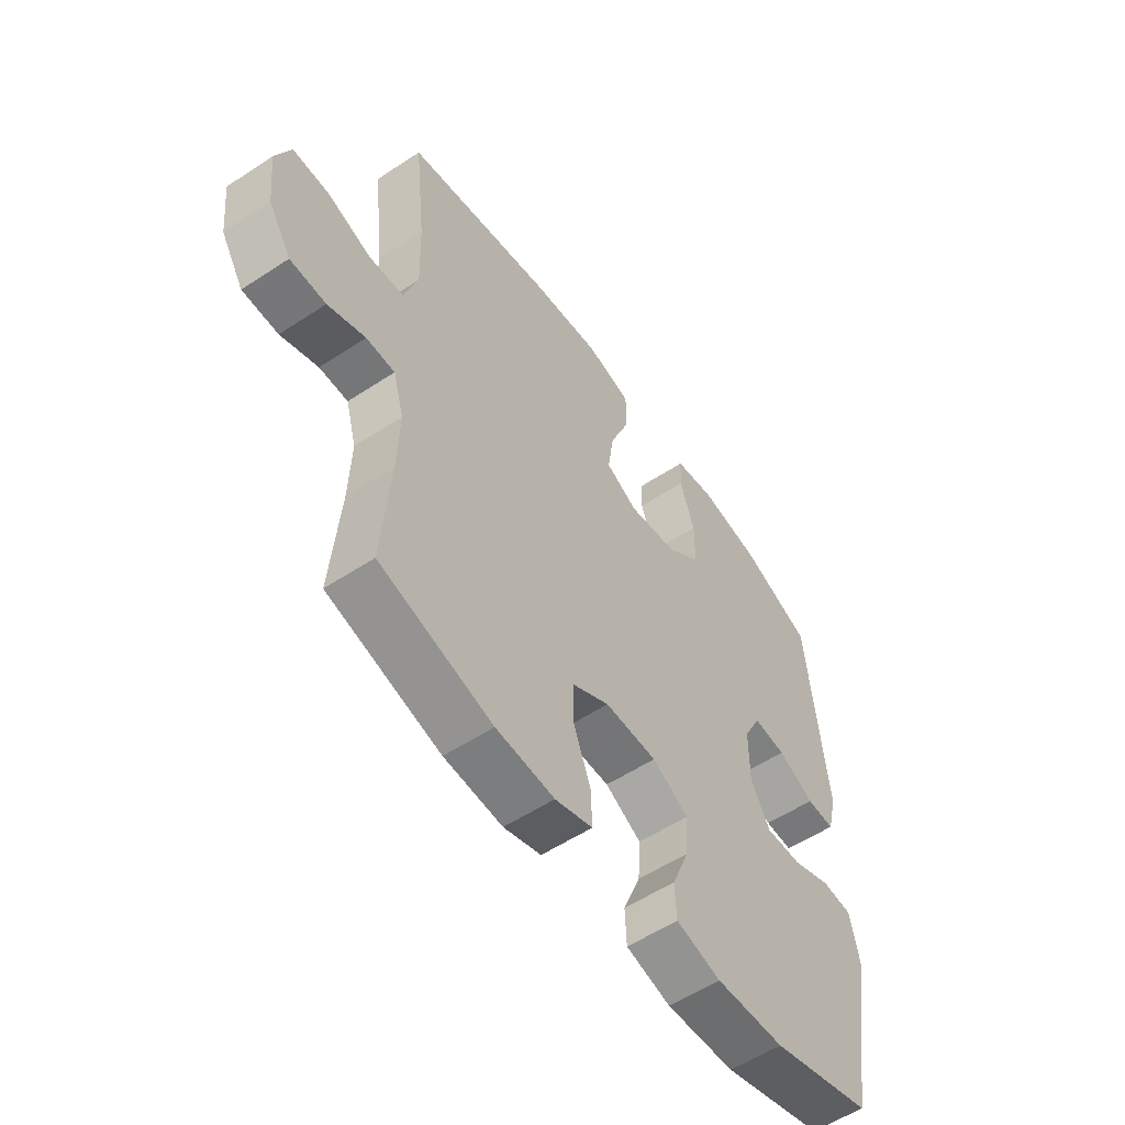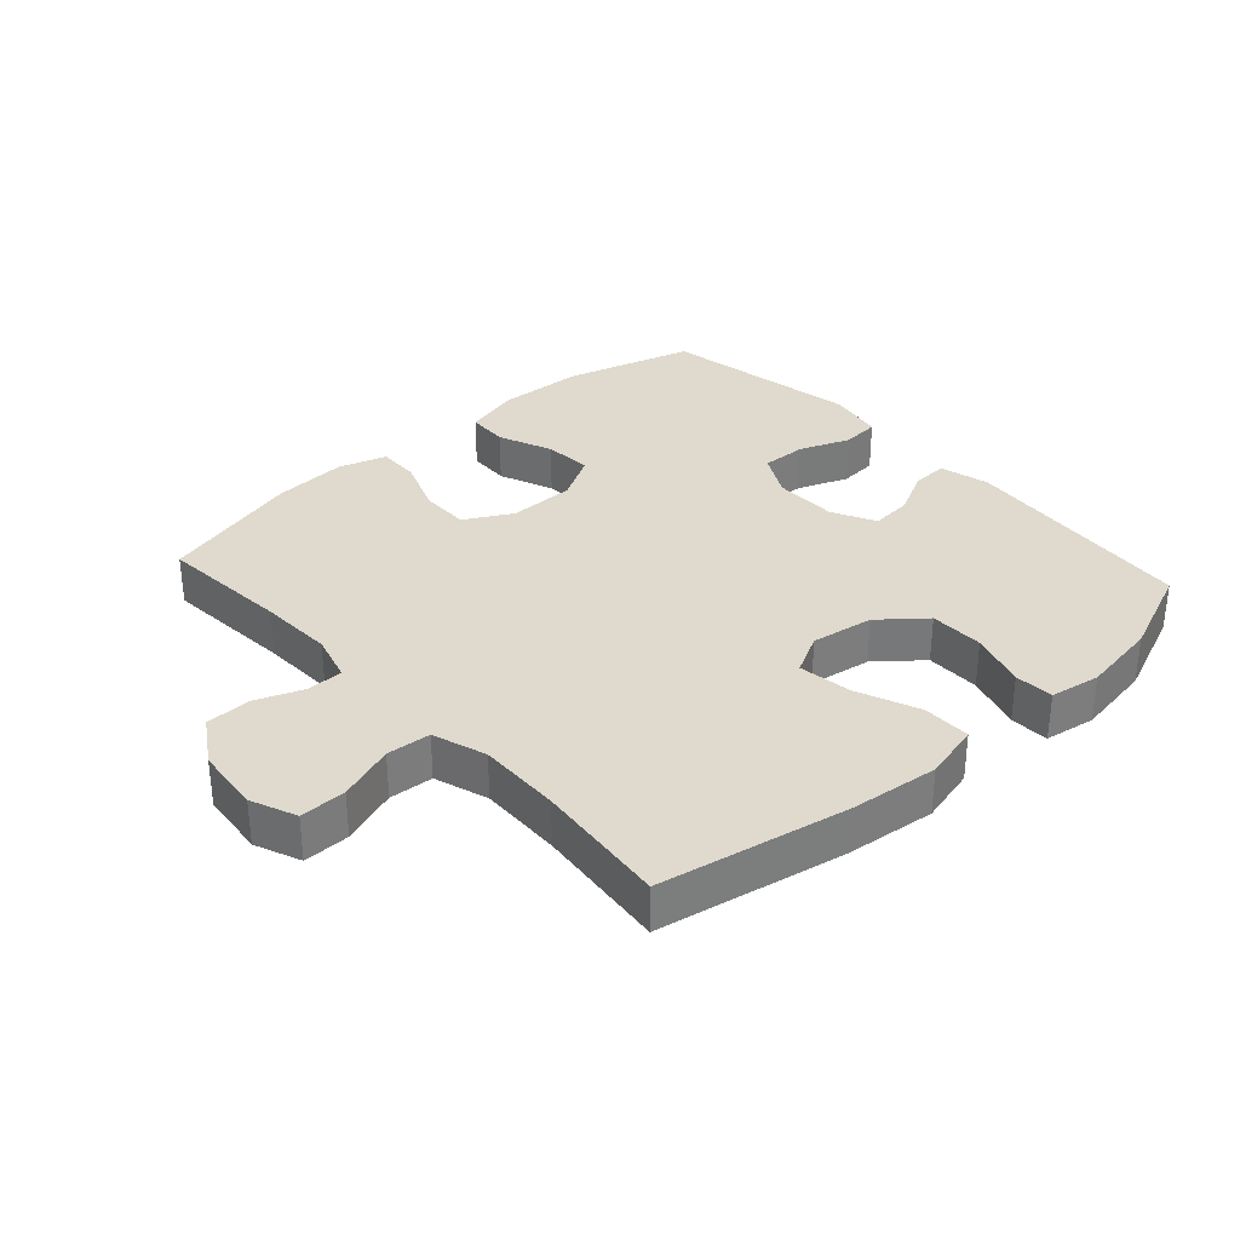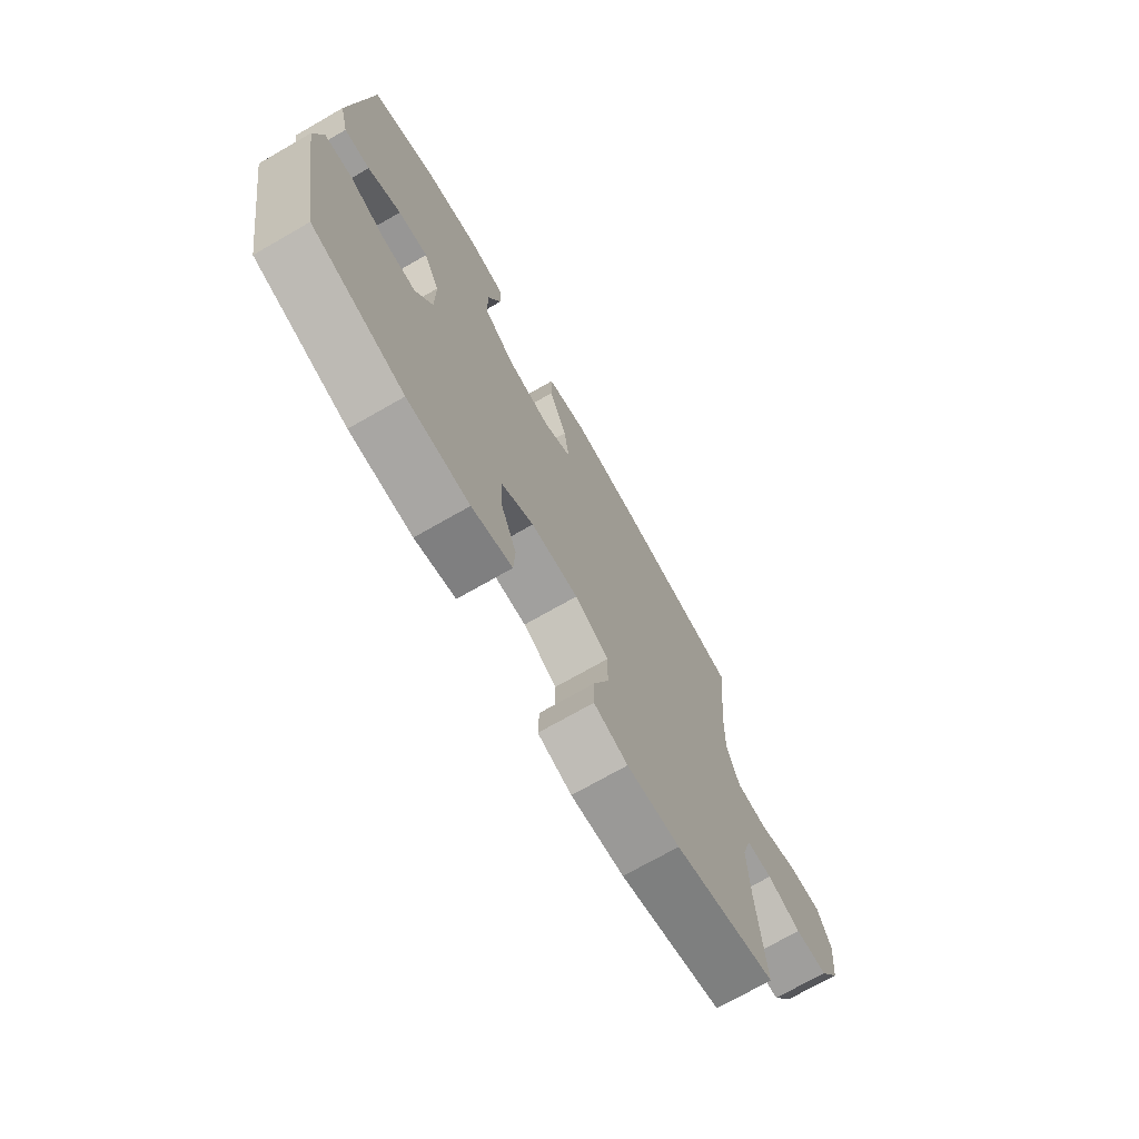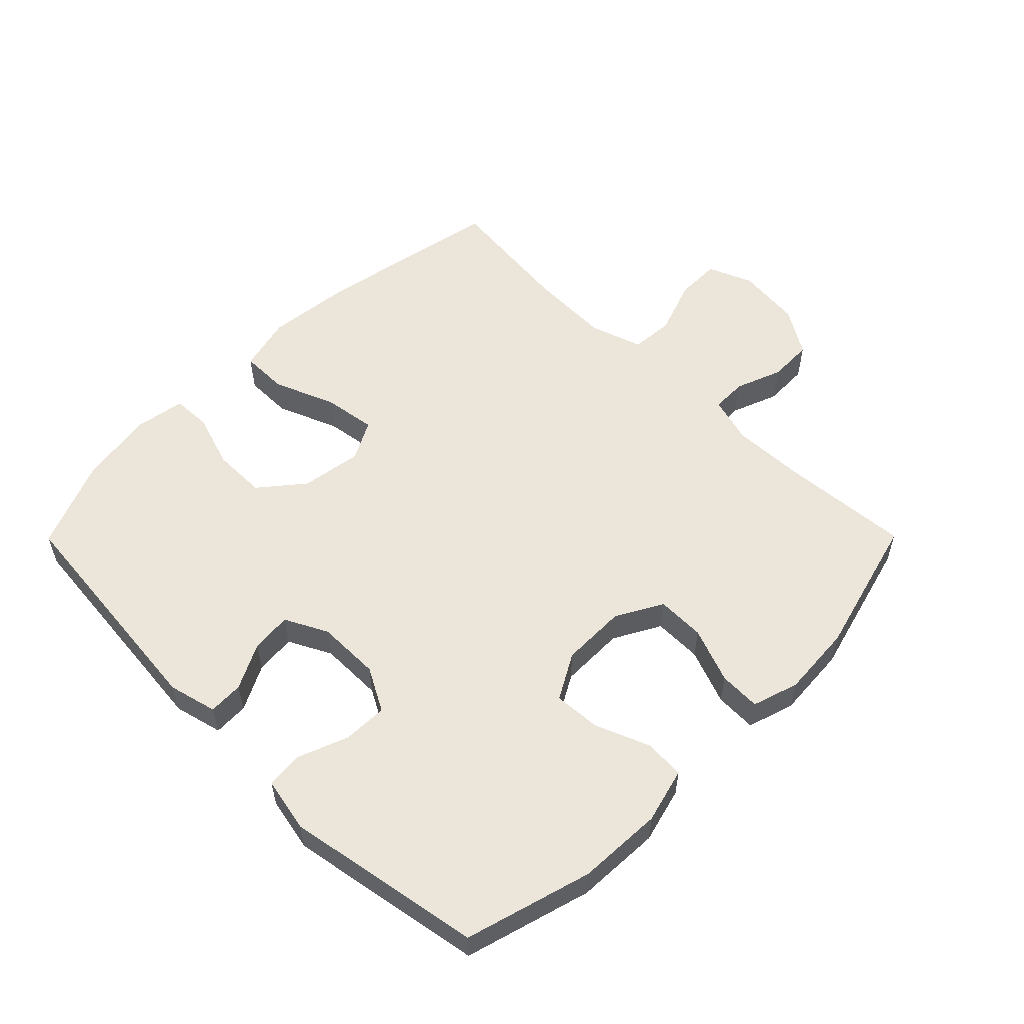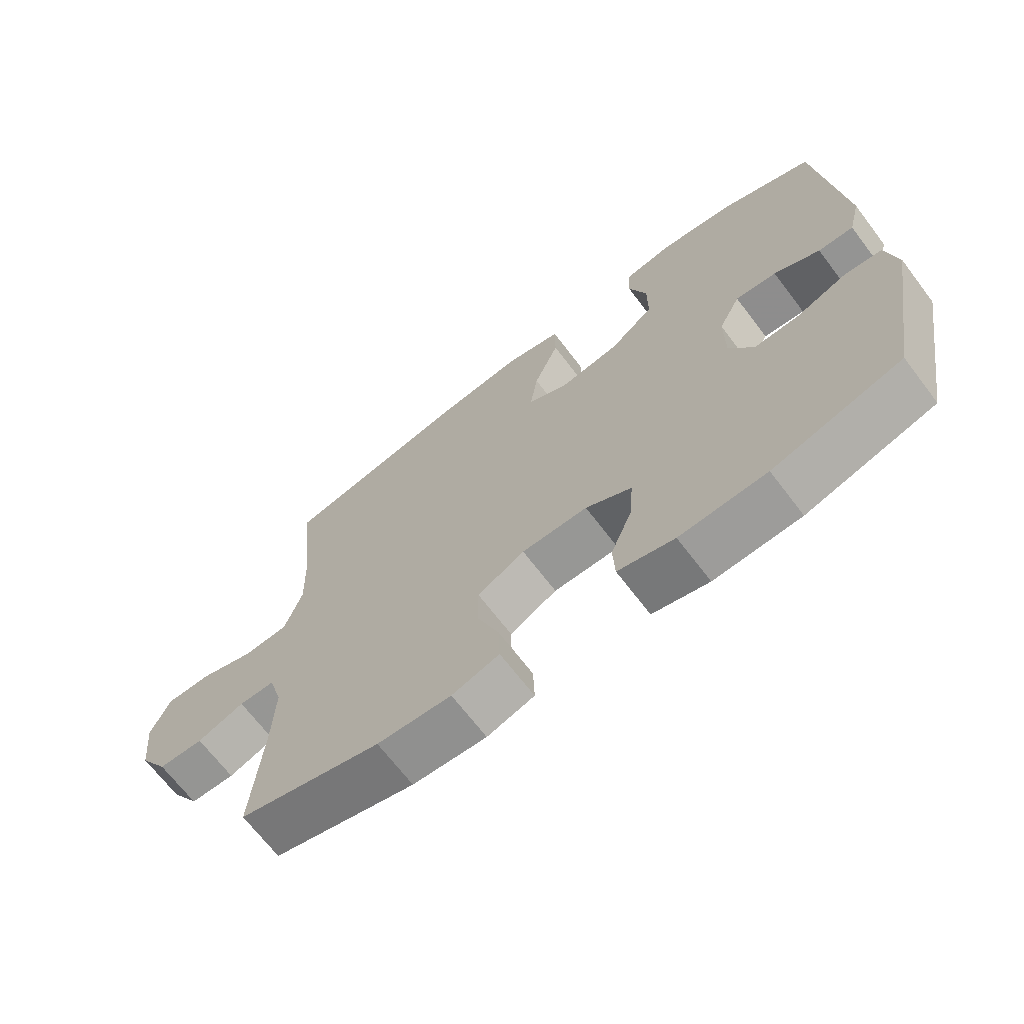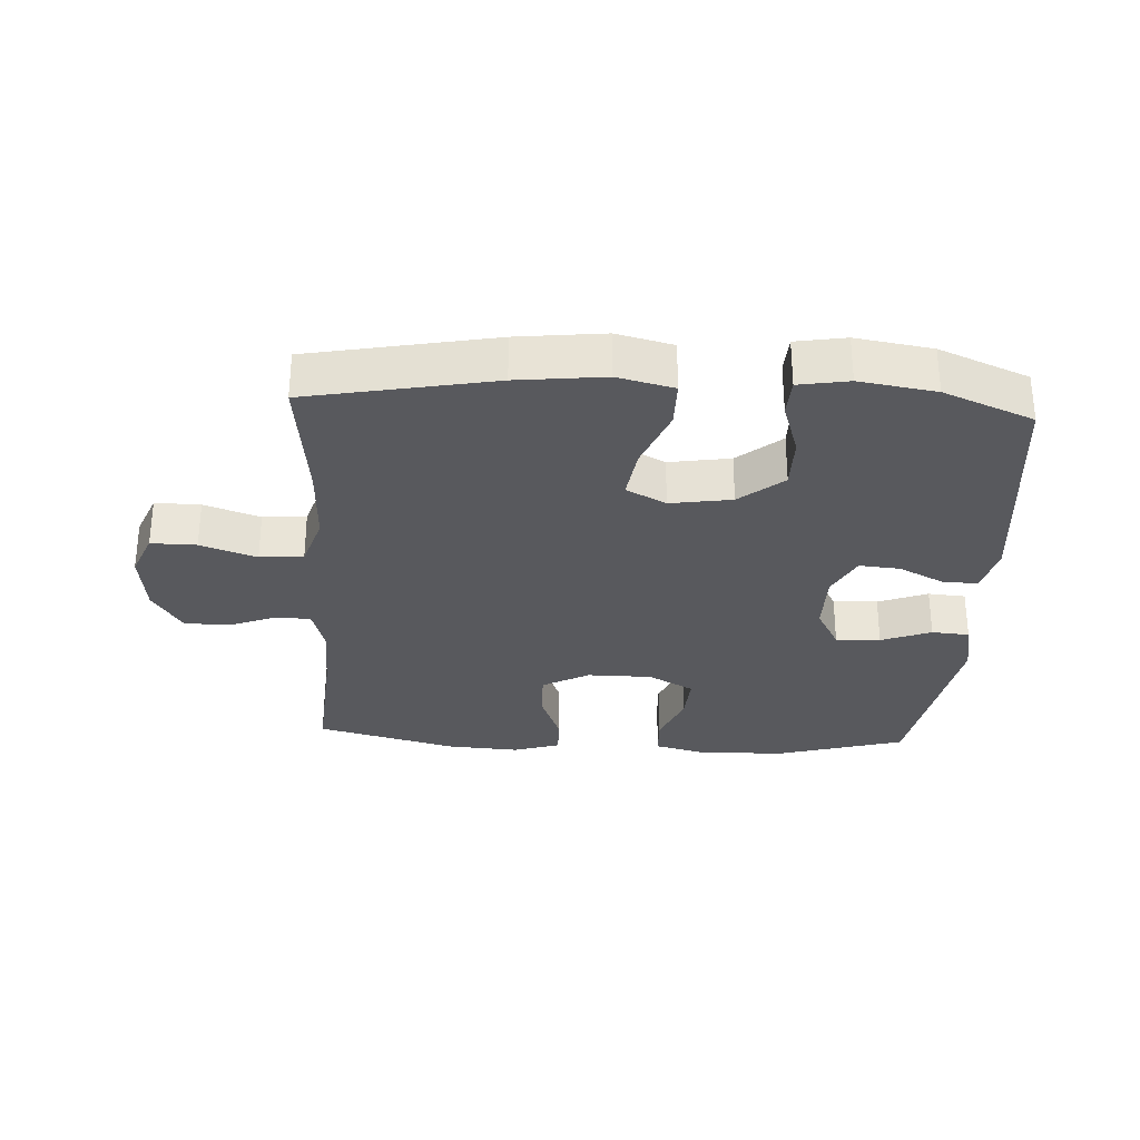
<metadata>
{"format":"obj","ext":"obj","renderer":"f3d","projection":"perspective","resolution":1024,"background":"white","views":[{"elev":-55.9,"azim":-55.3,"up":"+Z"},{"elev":32.8,"azim":-42.1,"up":"+Y"},{"elev":-72.3,"azim":119.8,"up":"+Z"},{"elev":55.6,"azim":134.8,"up":"+Y"},{"elev":-68.5,"azim":37.3,"up":"+Z"},{"elev":-30.1,"azim":-3.0,"up":"+Y"}]}
</metadata>
<code>
v -0.5 0.07 -0.5
v -0.484 0.07 -0.298
v -0.48 0.07 -0.182
v -0.501 0.07 -0.108
v -0.557 0.07 -0.107
v -0.63 0.07 -0.135
v -0.7 0.07 -0.133
v -0.745 0.07 -0.061
v -0.756 0.07 0.041
v -0.727 0.07 0.111
v -0.656 0.07 0.11
v -0.569 0.07 0.079
v -0.501 0.07 0.084
v -0.474 0.07 0.167
v -0.478 0.07 0.295
v -0.5 0.07 0.5
v -0.211 0.07 0.555
v -0.075 0.07 0.57
v 0.013 0.07 0.548
v 0.013 0.07 0.474
v -0.026 0.07 0.377
v -0.038 0.07 0.295
v 0.024 0.07 0.262
v 0.12 0.07 0.277
v 0.188 0.07 0.333
v 0.188 0.07 0.417
v 0.16 0.07 0.504
v 0.163 0.07 0.564
v 0.241 0.07 0.577
v 0.36 0.07 0.558
v 0.5 0.07 0.5
v 0.536 0.07 0.133
v 0.517 0.07 0.057
v 0.462 0.07 0.059
v 0.391 0.07 0.095
v 0.327 0.07 0.101
v 0.293 0.07 0.034
v 0.293 0.07 -0.065
v 0.33 0.07 -0.133
v 0.4 0.07 -0.131
v 0.478 0.07 -0.101
v 0.537 0.07 -0.106
v 0.554 0.07 -0.192
v 0.5 0.07 -0.5
v 0.302 0.07 -0.556
v 0.168 0.07 -0.562
v 0.081 0.07 -0.539
v 0.078 0.07 -0.475
v 0.112 0.07 -0.391
v 0.117 0.07 -0.317
v 0.046 0.07 -0.277
v -0.056 0.07 -0.276
v -0.129 0.07 -0.316
v -0.128 0.07 -0.392
v -0.095 0.07 -0.479
v -0.093 0.07 -0.544
v -0.166 0.07 -0.567
v -0.28 0.07 -0.559
v -0.5 0 -0.5
v -0.484 0 -0.298
v -0.48 0 -0.182
v -0.501 0 -0.108
v -0.557 0 -0.107
v -0.63 0 -0.135
v -0.7 0 -0.133
v -0.745 0 -0.061
v -0.756 0 0.041
v -0.727 0 0.111
v -0.656 0 0.11
v -0.569 0 0.079
v -0.501 0 0.084
v -0.474 0 0.167
v -0.478 0 0.295
v -0.5 0 0.5
v -0.211 0 0.555
v -0.075 0 0.57
v 0.013 0 0.548
v 0.013 0 0.474
v -0.026 0 0.377
v -0.038 0 0.295
v 0.024 0 0.262
v 0.12 0 0.277
v 0.188 0 0.333
v 0.188 0 0.417
v 0.16 0 0.504
v 0.163 0 0.564
v 0.241 0 0.577
v 0.36 0 0.558
v 0.5 0 0.5
v 0.536 0 0.133
v 0.517 0 0.057
v 0.462 0 0.059
v 0.391 0 0.095
v 0.327 0 0.101
v 0.293 0 0.034
v 0.293 0 -0.065
v 0.33 0 -0.133
v 0.4 0 -0.131
v 0.478 0 -0.101
v 0.537 0 -0.106
v 0.554 0 -0.192
v 0.5 0 -0.5
v 0.302 0 -0.556
v 0.168 0 -0.562
v 0.081 0 -0.539
v 0.078 0 -0.475
v 0.112 0 -0.391
v 0.117 0 -0.317
v 0.046 0 -0.277
v -0.056 0 -0.276
v -0.129 0 -0.316
v -0.128 0 -0.392
v -0.095 0 -0.479
v -0.093 0 -0.544
v -0.166 0 -0.567
v -0.28 0 -0.559
f 58 1 2
f 57 58 2
f 56 57 2
f 55 56 2
f 54 55 2
f 53 54 2 3
f 52 53 3 4
f 51 52 4
f 47 48 49
f 46 47 49
f 45 46 49
f 44 45 49
f 43 44 49
f 42 43 49
f 41 42 49
f 40 41 49
f 39 40 49 50
f 38 39 50 51
f 33 34 35
f 32 33 35
f 31 32 35
f 30 31 35
f 29 30 35
f 28 29 35
f 27 28 35
f 26 27 35
f 25 26 35 36
f 24 25 36 37
f 19 20 21
f 18 19 21
f 17 18 21
f 16 17 21
f 15 16 21
f 14 15 21 22
f 13 14 22 23
f 10 11 12
f 9 10 12
f 8 9 12
f 7 8 12
f 6 7 12
f 5 6 12
f 4 5 12 13
f 37 38 51
f 24 37 51
f 23 24 51
f 13 23 51
f 4 13 51
f 60 59 116
f 60 116 115
f 60 115 114
f 60 114 113
f 60 113 112
f 61 60 112 111
f 62 61 111 110
f 62 110 109
f 107 106 105
f 107 105 104
f 107 104 103
f 107 103 102
f 107 102 101
f 107 101 100
f 107 100 99
f 107 99 98
f 108 107 98 97
f 109 108 97 96
f 93 92 91
f 93 91 90
f 93 90 89
f 93 89 88
f 93 88 87
f 93 87 86
f 93 86 85
f 93 85 84
f 94 93 84 83
f 95 94 83 82
f 79 78 77
f 79 77 76
f 79 76 75
f 79 75 74
f 79 74 73
f 80 79 73 72
f 81 80 72 71
f 70 69 68
f 70 68 67
f 70 67 66
f 70 66 65
f 70 65 64
f 70 64 63
f 71 70 63 62
f 109 96 95
f 109 95 82
f 109 82 81
f 109 81 71
f 109 71 62
f 1 59 60 2
f 2 60 61 3
f 3 61 62 4
f 4 62 63 5
f 5 63 64 6
f 6 64 65 7
f 7 65 66 8
f 8 66 67 9
f 9 67 68 10
f 10 68 69 11
f 11 69 70 12
f 12 70 71 13
f 13 71 72 14
f 14 72 73 15
f 15 73 74 16
f 16 74 75 17
f 17 75 76 18
f 18 76 77 19
f 19 77 78 20
f 20 78 79 21
f 21 79 80 22
f 22 80 81 23
f 23 81 82 24
f 24 82 83 25
f 25 83 84 26
f 26 84 85 27
f 27 85 86 28
f 28 86 87 29
f 29 87 88 30
f 30 88 89 31
f 31 89 90 32
f 32 90 91 33
f 33 91 92 34
f 34 92 93 35
f 35 93 94 36
f 36 94 95 37
f 37 95 96 38
f 38 96 97 39
f 39 97 98 40
f 40 98 99 41
f 41 99 100 42
f 42 100 101 43
f 43 101 102 44
f 44 102 103 45
f 45 103 104 46
f 46 104 105 47
f 47 105 106 48
f 48 106 107 49
f 49 107 108 50
f 50 108 109 51
f 51 109 110 52
f 52 110 111 53
f 53 111 112 54
f 54 112 113 55
f 55 113 114 56
f 56 114 115 57
f 57 115 116 58
f 58 116 59 1

</code>
